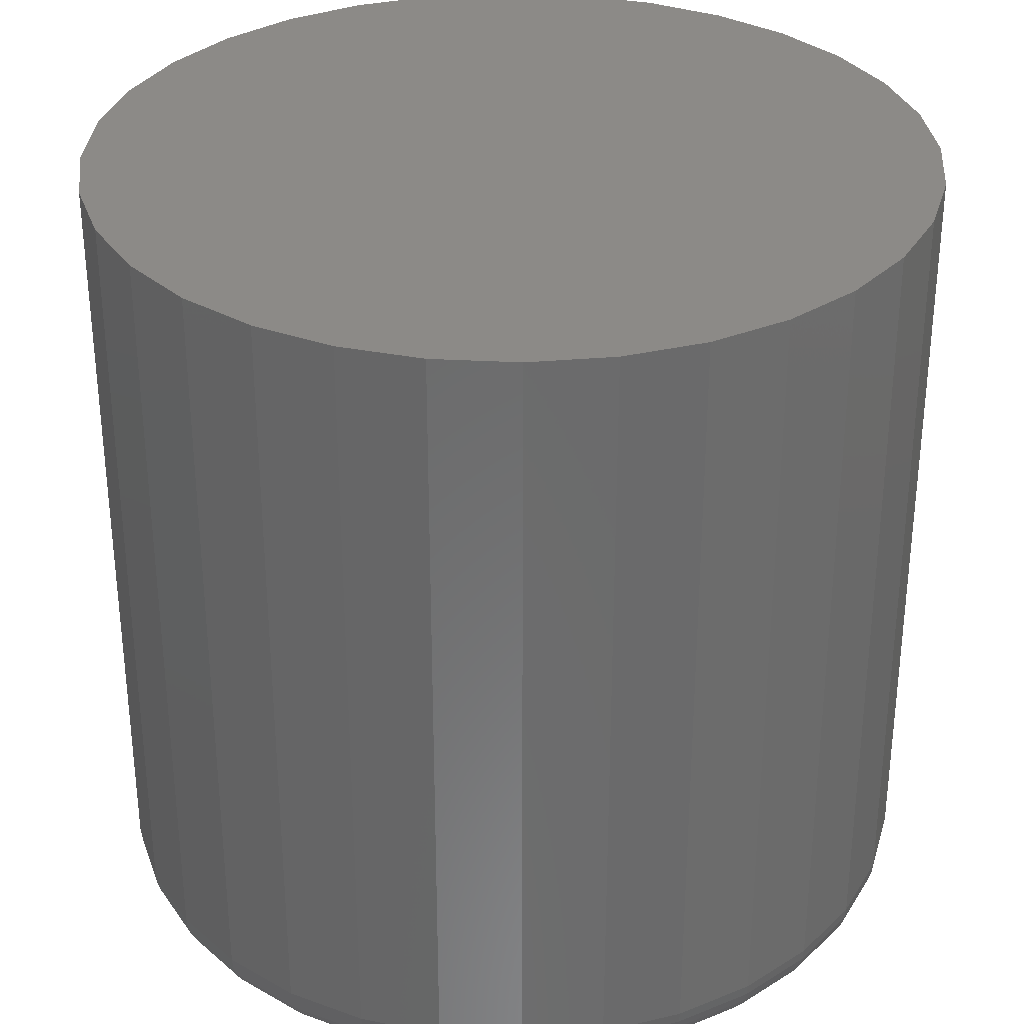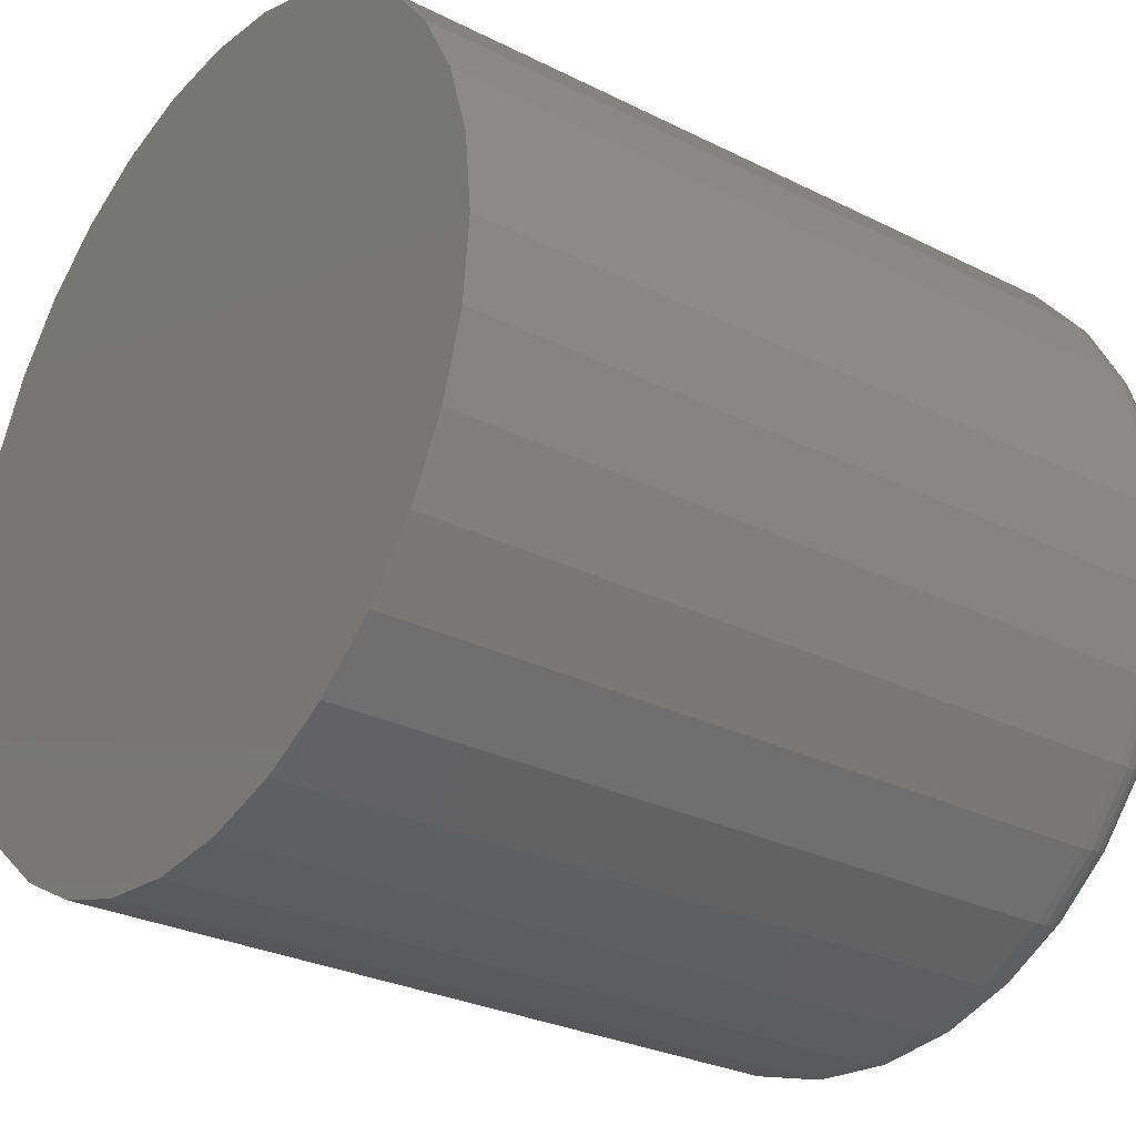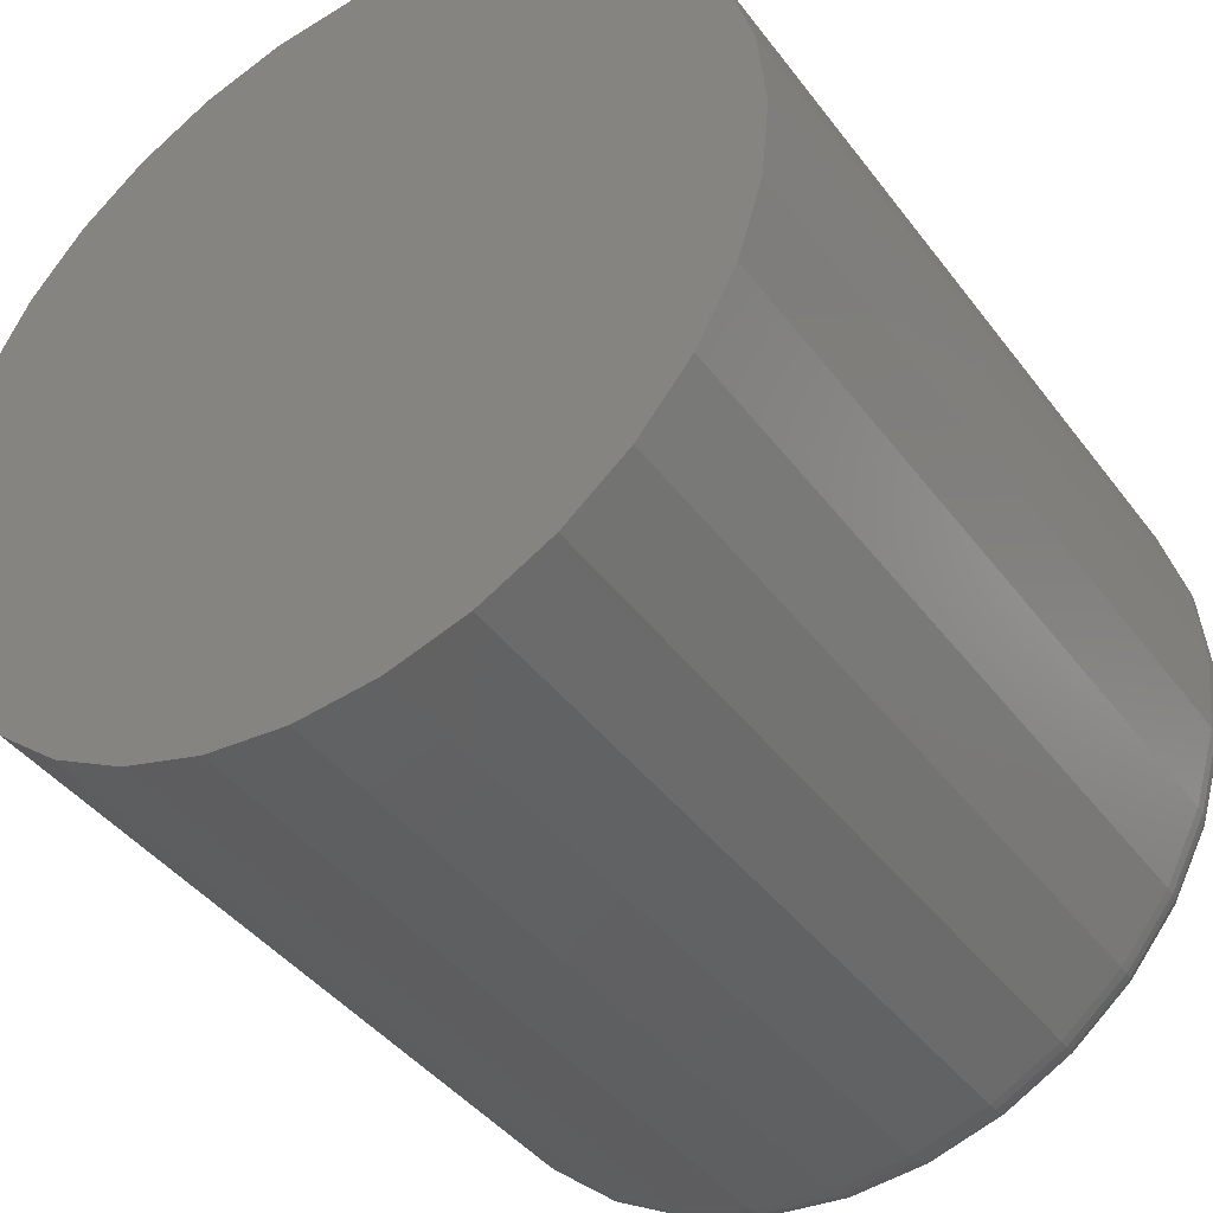
<metadata>
{"format":"stl","ext":"stl","renderer":"f3d","projection":"perspective","resolution":1024,"background":"white","views":[{"elev":32.4,"azim":-1.3,"up":"+Y"},{"elev":-28.2,"azim":-127.3,"up":"+Z"},{"elev":-41.4,"azim":-146.6,"up":"+Z"}]}
</metadata>
<code>
# stl→obj: 320 verts, 636 faces
v 0.542 -0.1094 0.6536
v 0.579 -0.1094 0.6536
v 0.5605 -0.1094 0.6554
v 0.5242 -0.1094 0.6482
v 0.5968 -0.1094 0.6482
v 0.5078 -0.1094 0.6394
v 0.6133 -0.1094 0.6394
v 0.6133 -0.1094 0.4816
v 0.5242 -0.1094 0.4728
v 0.5968 -0.1094 0.4728
v 0.542 -0.1094 0.4674
v 0.579 -0.1094 0.4674
v 0.5605 -0.1094 0.4656
v 0.6276 -0.1094 0.6276
v 0.4934 -0.1094 0.6276
v 0.6394 -0.1094 0.6133
v 0.4816 -0.1094 0.6133
v 0.6482 -0.1094 0.5968
v 0.4728 -0.1094 0.5968
v 0.6536 -0.1094 0.579
v 0.4674 -0.1094 0.579
v 0.6554 -0.1094 0.5605
v 0.4656 -0.1094 0.5605
v 0.6536 -0.1094 0.542
v 0.4674 -0.1094 0.542
v 0.6482 -0.1094 0.5242
v 0.4728 -0.1094 0.5242
v 0.6394 -0.1094 0.5078
v 0.4816 -0.1094 0.5078
v 0.6276 -0.1094 0.4934
v 0.4934 -0.1094 0.4934
v 0.5078 -0.1094 0.4816
v 0.6711 0.1094 0.5605
v 0.6711 -0.09375 0.5605
v 0.6689 0.1094 0.539
v 0.6689 -0.09375 0.539
v 0.6626 0.1094 0.5182
v 0.6626 -0.09375 0.5182
v 0.6524 0.1094 0.4991
v 0.6524 -0.09375 0.4991
v 0.6387 0.1094 0.4824
v 0.6387 -0.09375 0.4824
v 0.6219 0.1094 0.4686
v 0.6219 -0.09375 0.4686
v 0.6028 0.1094 0.4584
v 0.6028 -0.09375 0.4584
v 0.5821 0.1094 0.4521
v 0.5821 -0.09375 0.4521
v 0.5605 0.1094 0.45
v 0.5605 -0.09375 0.45
v 0.539 0.1094 0.4521
v 0.539 -0.09375 0.4521
v 0.5182 0.1094 0.4584
v 0.5182 -0.09375 0.4584
v 0.4991 0.1094 0.4686
v 0.4991 -0.09375 0.4686
v 0.4824 0.1094 0.4824
v 0.4824 -0.09375 0.4824
v 0.4686 0.1094 0.4991
v 0.4686 -0.09375 0.4991
v 0.4584 0.1094 0.5182
v 0.4584 -0.09375 0.5182
v 0.4521 0.1094 0.539
v 0.4521 -0.09375 0.539
v 0.45 0.1094 0.5605
v 0.45 -0.09375 0.5605
v 0.4521 0.1094 0.5821
v 0.4521 -0.09375 0.5821
v 0.4584 0.1094 0.6028
v 0.4584 -0.09375 0.6028
v 0.4686 0.1094 0.6219
v 0.4686 -0.09375 0.6219
v 0.4824 0.1094 0.6387
v 0.4824 -0.09375 0.6387
v 0.4991 0.1094 0.6524
v 0.4991 -0.09375 0.6524
v 0.5182 0.1094 0.6626
v 0.5182 -0.09375 0.6626
v 0.539 0.1094 0.6689
v 0.539 -0.09375 0.6689
v 0.5605 0.1094 0.6711
v 0.5605 -0.09375 0.6711
v 0.5821 0.1094 0.6689
v 0.5821 -0.09375 0.6689
v 0.6028 0.1094 0.6626
v 0.6028 -0.09375 0.6626
v 0.6219 0.1094 0.6524
v 0.6219 -0.09375 0.6524
v 0.6387 0.1094 0.6387
v 0.6387 -0.09375 0.6387
v 0.6524 0.1094 0.6219
v 0.6524 -0.09375 0.6219
v 0.6626 0.1094 0.6028
v 0.6626 -0.09375 0.6028
v 0.6689 0.1094 0.5821
v 0.6689 -0.09375 0.5821
v 0.4626 -0.1091 0.5605
v 0.4645 -0.1091 0.5796
v 0.4596 -0.1082 0.5605
v 0.4616 -0.1082 0.5802
v 0.4569 -0.1067 0.5605
v 0.4589 -0.1067 0.5807
v 0.4546 -0.1048 0.5605
v 0.4566 -0.1048 0.5812
v 0.4526 -0.1024 0.5605
v 0.4547 -0.1024 0.5816
v 0.4512 -0.09973 0.5605
v 0.4533 -0.09973 0.5819
v 0.4503 -0.0968 0.5605
v 0.4524 -0.0968 0.582
v 0.6566 -0.1091 0.5796
v 0.6585 -0.1091 0.5605
v 0.6595 -0.1082 0.5802
v 0.6614 -0.1082 0.5605
v 0.6621 -0.1067 0.5807
v 0.6641 -0.1067 0.5605
v 0.6644 -0.1048 0.5812
v 0.6665 -0.1048 0.5605
v 0.6663 -0.1024 0.5816
v 0.6684 -0.1024 0.5605
v 0.6678 -0.09973 0.5819
v 0.6699 -0.09973 0.5605
v 0.6686 -0.0968 0.582
v 0.6708 -0.0968 0.5605
v 0.651 -0.1091 0.598
v 0.6537 -0.1082 0.5991
v 0.6562 -0.1067 0.6002
v 0.6584 -0.1048 0.6011
v 0.6602 -0.1024 0.6018
v 0.6615 -0.09973 0.6024
v 0.6624 -0.0968 0.6027
v 0.642 -0.1091 0.6149
v 0.6444 -0.1082 0.6166
v 0.6467 -0.1067 0.6181
v 0.6486 -0.1048 0.6194
v 0.6502 -0.1024 0.6205
v 0.6514 -0.09973 0.6213
v 0.6522 -0.0968 0.6218
v 0.6298 -0.1091 0.6298
v 0.6319 -0.1082 0.6319
v 0.6338 -0.1067 0.6338
v 0.6354 -0.1048 0.6354
v 0.6368 -0.1024 0.6368
v 0.6378 -0.09973 0.6378
v 0.6385 -0.0968 0.6385
v 0.6149 -0.1091 0.642
v 0.6166 -0.1082 0.6444
v 0.6181 -0.1067 0.6467
v 0.6194 -0.1048 0.6486
v 0.6205 -0.1024 0.6502
v 0.6213 -0.09973 0.6514
v 0.6218 -0.0968 0.6522
v 0.598 -0.1091 0.651
v 0.5991 -0.1082 0.6537
v 0.6002 -0.1067 0.6562
v 0.6011 -0.1048 0.6584
v 0.6018 -0.1024 0.6602
v 0.6024 -0.09973 0.6615
v 0.6027 -0.0968 0.6624
v 0.5796 -0.1091 0.6566
v 0.5802 -0.1082 0.6595
v 0.5807 -0.1067 0.6621
v 0.5812 -0.1048 0.6644
v 0.5816 -0.1024 0.6663
v 0.5819 -0.09973 0.6678
v 0.582 -0.0968 0.6686
v 0.5605 -0.1091 0.6585
v 0.5605 -0.1082 0.6614
v 0.5605 -0.1067 0.6641
v 0.5605 -0.1048 0.6665
v 0.5605 -0.1024 0.6684
v 0.5605 -0.09973 0.6699
v 0.5605 -0.0968 0.6708
v 0.5414 -0.1091 0.6566
v 0.5408 -0.1082 0.6595
v 0.5403 -0.1067 0.6621
v 0.5399 -0.1048 0.6644
v 0.5395 -0.1024 0.6663
v 0.5392 -0.09973 0.6678
v 0.539 -0.0968 0.6686
v 0.523 -0.1091 0.651
v 0.5219 -0.1082 0.6537
v 0.5209 -0.1067 0.6562
v 0.52 -0.1048 0.6584
v 0.5192 -0.1024 0.6602
v 0.5187 -0.09973 0.6615
v 0.5183 -0.0968 0.6624
v 0.5061 -0.1091 0.642
v 0.5045 -0.1082 0.6444
v 0.503 -0.1067 0.6467
v 0.5017 -0.1048 0.6486
v 0.5006 -0.1024 0.6502
v 0.4998 -0.09973 0.6514
v 0.4993 -0.0968 0.6522
v 0.4913 -0.1091 0.6298
v 0.4892 -0.1082 0.6319
v 0.4873 -0.1067 0.6338
v 0.4856 -0.1048 0.6354
v 0.4842 -0.1024 0.6368
v 0.4832 -0.09973 0.6378
v 0.4826 -0.0968 0.6385
v 0.4791 -0.1091 0.6149
v 0.4766 -0.1082 0.6166
v 0.4744 -0.1067 0.6181
v 0.4724 -0.1048 0.6194
v 0.4708 -0.1024 0.6205
v 0.4696 -0.09973 0.6213
v 0.4689 -0.0968 0.6218
v 0.47 -0.1091 0.598
v 0.4673 -0.1082 0.5991
v 0.4648 -0.1067 0.6002
v 0.4626 -0.1048 0.6011
v 0.4608 -0.1024 0.6018
v 0.4595 -0.09973 0.6024
v 0.4587 -0.0968 0.6027
v 0.6566 -0.1091 0.5414
v 0.6595 -0.1082 0.5408
v 0.6621 -0.1067 0.5403
v 0.6644 -0.1048 0.5399
v 0.6663 -0.1024 0.5395
v 0.6678 -0.09973 0.5392
v 0.6686 -0.0968 0.539
v 0.4645 -0.1091 0.5414
v 0.4616 -0.1082 0.5408
v 0.4589 -0.1067 0.5403
v 0.4566 -0.1048 0.5399
v 0.4547 -0.1024 0.5395
v 0.4533 -0.09973 0.5392
v 0.4524 -0.0968 0.539
v 0.47 -0.1091 0.523
v 0.4673 -0.1082 0.5219
v 0.4648 -0.1067 0.5209
v 0.4626 -0.1048 0.52
v 0.4608 -0.1024 0.5192
v 0.4595 -0.09973 0.5187
v 0.4587 -0.0968 0.5183
v 0.4791 -0.1091 0.5061
v 0.4766 -0.1082 0.5045
v 0.4744 -0.1067 0.503
v 0.4724 -0.1048 0.5017
v 0.4708 -0.1024 0.5006
v 0.4696 -0.09973 0.4998
v 0.4689 -0.0968 0.4993
v 0.4913 -0.1091 0.4913
v 0.4892 -0.1082 0.4892
v 0.4873 -0.1067 0.4873
v 0.4856 -0.1048 0.4856
v 0.4842 -0.1024 0.4842
v 0.4832 -0.09973 0.4832
v 0.4826 -0.0968 0.4826
v 0.5061 -0.1091 0.4791
v 0.5045 -0.1082 0.4766
v 0.503 -0.1067 0.4744
v 0.5017 -0.1048 0.4724
v 0.5006 -0.1024 0.4708
v 0.4998 -0.09973 0.4696
v 0.4993 -0.0968 0.4689
v 0.523 -0.1091 0.47
v 0.5219 -0.1082 0.4673
v 0.5209 -0.1067 0.4648
v 0.52 -0.1048 0.4626
v 0.5192 -0.1024 0.4608
v 0.5187 -0.09973 0.4595
v 0.5183 -0.0968 0.4587
v 0.5414 -0.1091 0.4645
v 0.5408 -0.1082 0.4616
v 0.5403 -0.1067 0.4589
v 0.5399 -0.1048 0.4566
v 0.5395 -0.1024 0.4547
v 0.5392 -0.09973 0.4533
v 0.539 -0.0968 0.4524
v 0.5605 -0.1091 0.4626
v 0.5605 -0.1082 0.4596
v 0.5605 -0.1067 0.4569
v 0.5605 -0.1048 0.4546
v 0.5605 -0.1024 0.4526
v 0.5605 -0.09973 0.4512
v 0.5605 -0.0968 0.4503
v 0.5796 -0.1091 0.4645
v 0.5802 -0.1082 0.4616
v 0.5807 -0.1067 0.4589
v 0.5812 -0.1048 0.4566
v 0.5816 -0.1024 0.4547
v 0.5819 -0.09973 0.4533
v 0.582 -0.0968 0.4524
v 0.598 -0.1091 0.47
v 0.5991 -0.1082 0.4673
v 0.6002 -0.1067 0.4648
v 0.6011 -0.1048 0.4626
v 0.6018 -0.1024 0.4608
v 0.6024 -0.09973 0.4595
v 0.6027 -0.0968 0.4587
v 0.6149 -0.1091 0.4791
v 0.6166 -0.1082 0.4766
v 0.6181 -0.1067 0.4744
v 0.6194 -0.1048 0.4724
v 0.6205 -0.1024 0.4708
v 0.6213 -0.09973 0.4696
v 0.6218 -0.0968 0.4689
v 0.6298 -0.1091 0.4913
v 0.6319 -0.1082 0.4892
v 0.6338 -0.1067 0.4873
v 0.6354 -0.1048 0.4856
v 0.6368 -0.1024 0.4842
v 0.6378 -0.09973 0.4832
v 0.6385 -0.0968 0.4826
v 0.642 -0.1091 0.5061
v 0.6444 -0.1082 0.5045
v 0.6467 -0.1067 0.503
v 0.6486 -0.1048 0.5017
v 0.6502 -0.1024 0.5006
v 0.6514 -0.09973 0.4998
v 0.6522 -0.0968 0.4993
v 0.651 -0.1091 0.523
v 0.6537 -0.1082 0.5219
v 0.6562 -0.1067 0.5209
v 0.6584 -0.1048 0.52
v 0.6602 -0.1024 0.5192
v 0.6615 -0.09973 0.5187
v 0.6624 -0.0968 0.5183
f 1 2 3
f 2 1 4
f 2 4 5
f 5 4 6
f 5 6 7
f 8 9 10
f 10 9 11
f 10 11 12
f 12 11 13
f 7 6 14
f 14 6 15
f 14 15 16
f 16 15 17
f 16 17 18
f 18 17 19
f 18 19 20
f 20 19 21
f 20 21 22
f 22 21 23
f 22 23 24
f 24 23 25
f 24 25 26
f 26 25 27
f 26 27 28
f 28 27 29
f 28 29 30
f 30 29 31
f 30 31 8
f 8 31 32
f 8 32 9
f 33 34 35
f 35 34 36
f 35 36 37
f 37 36 38
f 37 38 39
f 39 38 40
f 39 40 41
f 41 40 42
f 41 42 43
f 43 42 44
f 43 44 45
f 45 44 46
f 45 46 47
f 47 46 48
f 47 48 49
f 49 48 50
f 49 50 51
f 51 50 52
f 51 52 53
f 53 52 54
f 53 54 55
f 55 54 56
f 55 56 57
f 57 56 58
f 57 58 59
f 59 58 60
f 59 60 61
f 61 60 62
f 61 62 63
f 63 62 64
f 63 64 65
f 65 64 66
f 65 66 67
f 67 66 68
f 67 68 69
f 69 68 70
f 69 70 71
f 71 70 72
f 71 72 73
f 73 72 74
f 73 74 75
f 75 74 76
f 75 76 77
f 77 76 78
f 77 78 79
f 79 78 80
f 79 80 81
f 81 80 82
f 81 82 83
f 83 82 84
f 83 84 85
f 85 84 86
f 85 86 87
f 87 86 88
f 87 88 89
f 89 88 90
f 89 90 91
f 91 90 92
f 91 92 93
f 93 92 94
f 93 94 95
f 95 94 96
f 95 96 33
f 33 96 34
f 23 21 97
f 97 21 98
f 97 98 99
f 99 98 100
f 99 100 101
f 101 100 102
f 101 102 103
f 103 102 104
f 103 104 105
f 105 104 106
f 105 106 107
f 107 106 108
f 107 108 109
f 109 108 110
f 109 110 66
f 66 110 68
f 20 22 111
f 111 22 112
f 111 112 113
f 113 112 114
f 113 114 115
f 115 114 116
f 115 116 117
f 117 116 118
f 117 118 119
f 119 118 120
f 119 120 121
f 121 120 122
f 121 122 123
f 123 122 124
f 123 124 96
f 96 124 34
f 18 20 125
f 125 20 111
f 125 111 126
f 126 111 113
f 126 113 127
f 127 113 115
f 127 115 128
f 128 115 117
f 128 117 129
f 129 117 119
f 129 119 130
f 130 119 121
f 130 121 131
f 131 121 123
f 131 123 94
f 94 123 96
f 16 18 132
f 132 18 125
f 132 125 133
f 133 125 126
f 133 126 134
f 134 126 127
f 134 127 135
f 135 127 128
f 135 128 136
f 136 128 129
f 136 129 137
f 137 129 130
f 137 130 138
f 138 130 131
f 138 131 92
f 92 131 94
f 14 16 139
f 139 16 132
f 139 132 140
f 140 132 133
f 140 133 141
f 141 133 134
f 141 134 142
f 142 134 135
f 142 135 143
f 143 135 136
f 143 136 144
f 144 136 137
f 144 137 145
f 145 137 138
f 145 138 90
f 90 138 92
f 7 14 146
f 146 14 139
f 146 139 147
f 147 139 140
f 147 140 148
f 148 140 141
f 148 141 149
f 149 141 142
f 149 142 150
f 150 142 143
f 150 143 151
f 151 143 144
f 151 144 152
f 152 144 145
f 152 145 88
f 88 145 90
f 5 7 153
f 153 7 146
f 153 146 154
f 154 146 147
f 154 147 155
f 155 147 148
f 155 148 156
f 156 148 149
f 156 149 157
f 157 149 150
f 157 150 158
f 158 150 151
f 158 151 159
f 159 151 152
f 159 152 86
f 86 152 88
f 2 5 160
f 160 5 153
f 160 153 161
f 161 153 154
f 161 154 162
f 162 154 155
f 162 155 163
f 163 155 156
f 163 156 164
f 164 156 157
f 164 157 165
f 165 157 158
f 165 158 166
f 166 158 159
f 166 159 84
f 84 159 86
f 3 2 167
f 167 2 160
f 167 160 168
f 168 160 161
f 168 161 169
f 169 161 162
f 169 162 170
f 170 162 163
f 170 163 171
f 171 163 164
f 171 164 172
f 172 164 165
f 172 165 173
f 173 165 166
f 173 166 82
f 82 166 84
f 1 3 174
f 174 3 167
f 174 167 175
f 175 167 168
f 175 168 176
f 176 168 169
f 176 169 177
f 177 169 170
f 177 170 178
f 178 170 171
f 178 171 179
f 179 171 172
f 179 172 180
f 180 172 173
f 180 173 80
f 80 173 82
f 4 1 181
f 181 1 174
f 181 174 182
f 182 174 175
f 182 175 183
f 183 175 176
f 183 176 184
f 184 176 177
f 184 177 185
f 185 177 178
f 185 178 186
f 186 178 179
f 186 179 187
f 187 179 180
f 187 180 78
f 78 180 80
f 6 4 188
f 188 4 181
f 188 181 189
f 189 181 182
f 189 182 190
f 190 182 183
f 190 183 191
f 191 183 184
f 191 184 192
f 192 184 185
f 192 185 193
f 193 185 186
f 193 186 194
f 194 186 187
f 194 187 76
f 76 187 78
f 15 6 195
f 195 6 188
f 195 188 196
f 196 188 189
f 196 189 197
f 197 189 190
f 197 190 198
f 198 190 191
f 198 191 199
f 199 191 192
f 199 192 200
f 200 192 193
f 200 193 201
f 201 193 194
f 201 194 74
f 74 194 76
f 17 15 202
f 202 15 195
f 202 195 203
f 203 195 196
f 203 196 204
f 204 196 197
f 204 197 205
f 205 197 198
f 205 198 206
f 206 198 199
f 206 199 207
f 207 199 200
f 207 200 208
f 208 200 201
f 208 201 72
f 72 201 74
f 19 17 209
f 209 17 202
f 209 202 210
f 210 202 203
f 210 203 211
f 211 203 204
f 211 204 212
f 212 204 205
f 212 205 213
f 213 205 206
f 213 206 214
f 214 206 207
f 214 207 215
f 215 207 208
f 215 208 70
f 70 208 72
f 21 19 98
f 98 19 209
f 98 209 100
f 100 209 210
f 100 210 102
f 102 210 211
f 102 211 104
f 104 211 212
f 104 212 106
f 106 212 213
f 106 213 108
f 108 213 214
f 108 214 110
f 110 214 215
f 110 215 68
f 68 215 70
f 22 24 112
f 112 24 216
f 112 216 114
f 114 216 217
f 114 217 116
f 116 217 218
f 116 218 118
f 118 218 219
f 118 219 120
f 120 219 220
f 120 220 122
f 122 220 221
f 122 221 124
f 124 221 222
f 124 222 34
f 34 222 36
f 25 23 223
f 223 23 97
f 223 97 224
f 224 97 99
f 224 99 225
f 225 99 101
f 225 101 226
f 226 101 103
f 226 103 227
f 227 103 105
f 227 105 228
f 228 105 107
f 228 107 229
f 229 107 109
f 229 109 64
f 64 109 66
f 27 25 230
f 230 25 223
f 230 223 231
f 231 223 224
f 231 224 232
f 232 224 225
f 232 225 233
f 233 225 226
f 233 226 234
f 234 226 227
f 234 227 235
f 235 227 228
f 235 228 236
f 236 228 229
f 236 229 62
f 62 229 64
f 29 27 237
f 237 27 230
f 237 230 238
f 238 230 231
f 238 231 239
f 239 231 232
f 239 232 240
f 240 232 233
f 240 233 241
f 241 233 234
f 241 234 242
f 242 234 235
f 242 235 243
f 243 235 236
f 243 236 60
f 60 236 62
f 31 29 244
f 244 29 237
f 244 237 245
f 245 237 238
f 245 238 246
f 246 238 239
f 246 239 247
f 247 239 240
f 247 240 248
f 248 240 241
f 248 241 249
f 249 241 242
f 249 242 250
f 250 242 243
f 250 243 58
f 58 243 60
f 32 31 251
f 251 31 244
f 251 244 252
f 252 244 245
f 252 245 253
f 253 245 246
f 253 246 254
f 254 246 247
f 254 247 255
f 255 247 248
f 255 248 256
f 256 248 249
f 256 249 257
f 257 249 250
f 257 250 56
f 56 250 58
f 9 32 258
f 258 32 251
f 258 251 259
f 259 251 252
f 259 252 260
f 260 252 253
f 260 253 261
f 261 253 254
f 261 254 262
f 262 254 255
f 262 255 263
f 263 255 256
f 263 256 264
f 264 256 257
f 264 257 54
f 54 257 56
f 11 9 265
f 265 9 258
f 265 258 266
f 266 258 259
f 266 259 267
f 267 259 260
f 267 260 268
f 268 260 261
f 268 261 269
f 269 261 262
f 269 262 270
f 270 262 263
f 270 263 271
f 271 263 264
f 271 264 52
f 52 264 54
f 13 11 272
f 272 11 265
f 272 265 273
f 273 265 266
f 273 266 274
f 274 266 267
f 274 267 275
f 275 267 268
f 275 268 276
f 276 268 269
f 276 269 277
f 277 269 270
f 277 270 278
f 278 270 271
f 278 271 50
f 50 271 52
f 12 13 279
f 279 13 272
f 279 272 280
f 280 272 273
f 280 273 281
f 281 273 274
f 281 274 282
f 282 274 275
f 282 275 283
f 283 275 276
f 283 276 284
f 284 276 277
f 284 277 285
f 285 277 278
f 285 278 48
f 48 278 50
f 10 12 286
f 286 12 279
f 286 279 287
f 287 279 280
f 287 280 288
f 288 280 281
f 288 281 289
f 289 281 282
f 289 282 290
f 290 282 283
f 290 283 291
f 291 283 284
f 291 284 292
f 292 284 285
f 292 285 46
f 46 285 48
f 8 10 293
f 293 10 286
f 293 286 294
f 294 286 287
f 294 287 295
f 295 287 288
f 295 288 296
f 296 288 289
f 296 289 297
f 297 289 290
f 297 290 298
f 298 290 291
f 298 291 299
f 299 291 292
f 299 292 44
f 44 292 46
f 30 8 300
f 300 8 293
f 300 293 301
f 301 293 294
f 301 294 302
f 302 294 295
f 302 295 303
f 303 295 296
f 303 296 304
f 304 296 297
f 304 297 305
f 305 297 298
f 305 298 306
f 306 298 299
f 306 299 42
f 42 299 44
f 28 30 307
f 307 30 300
f 307 300 308
f 308 300 301
f 308 301 309
f 309 301 302
f 309 302 310
f 310 302 303
f 310 303 311
f 311 303 304
f 311 304 312
f 312 304 305
f 312 305 313
f 313 305 306
f 313 306 40
f 40 306 42
f 26 28 314
f 314 28 307
f 314 307 315
f 315 307 308
f 315 308 316
f 316 308 309
f 316 309 317
f 317 309 310
f 317 310 318
f 318 310 311
f 318 311 319
f 319 311 312
f 319 312 320
f 320 312 313
f 320 313 38
f 38 313 40
f 24 26 216
f 216 26 314
f 216 314 217
f 217 314 315
f 217 315 218
f 218 315 316
f 218 316 219
f 219 316 317
f 219 317 220
f 220 317 318
f 220 318 221
f 221 318 319
f 221 319 222
f 222 319 320
f 222 320 36
f 36 320 38
f 81 83 79
f 77 79 83
f 85 77 83
f 75 77 85
f 87 75 85
f 45 53 43
f 51 53 45
f 47 51 45
f 49 51 47
f 53 55 43
f 43 55 57
f 43 57 41
f 41 57 59
f 41 59 39
f 39 59 61
f 39 61 37
f 37 61 63
f 37 63 35
f 35 63 65
f 35 65 33
f 33 65 67
f 33 67 95
f 95 67 69
f 95 69 93
f 93 69 71
f 93 71 91
f 91 71 73
f 91 73 89
f 89 73 75
f 89 75 87

</code>
